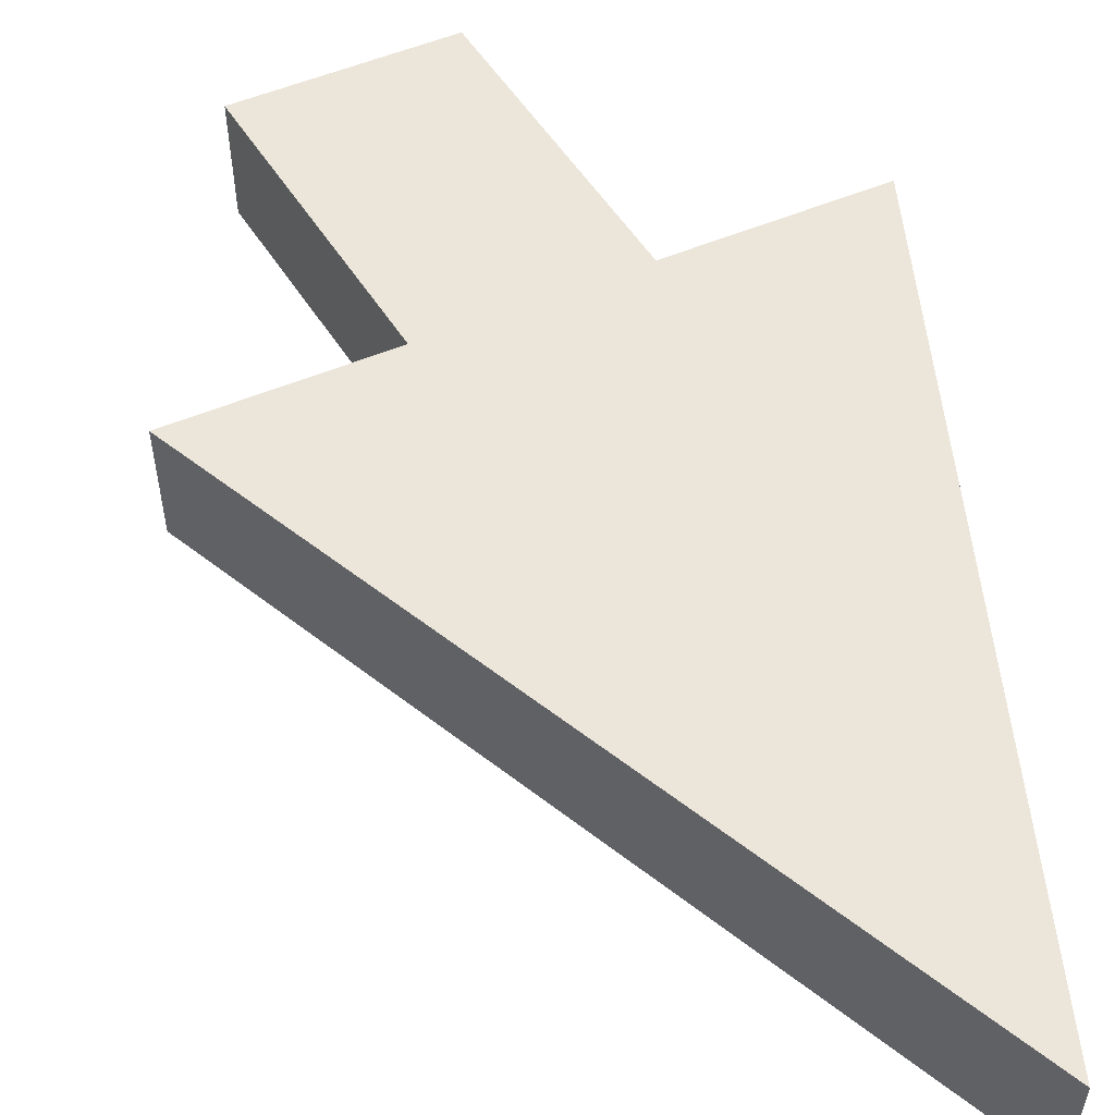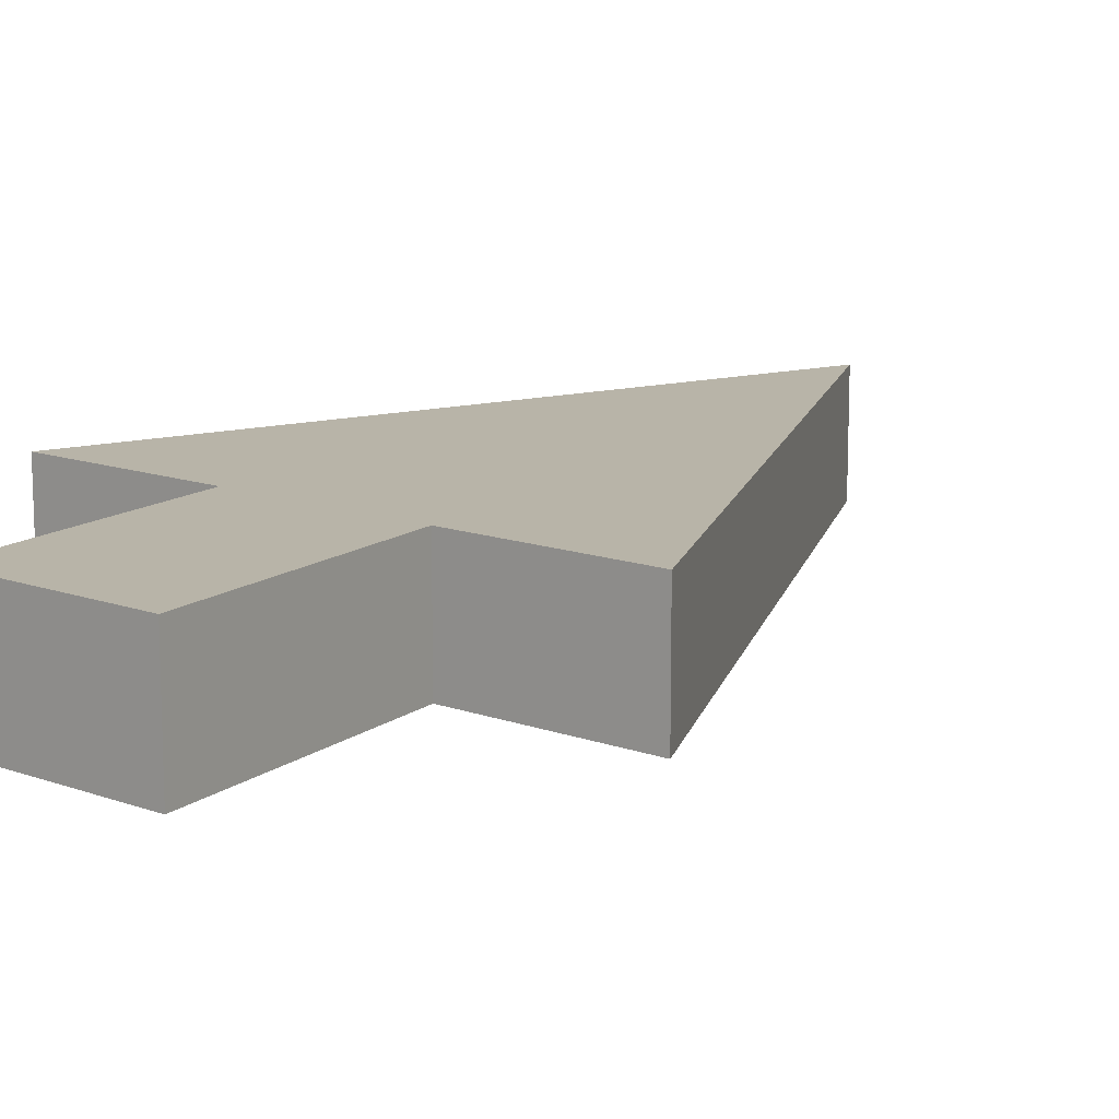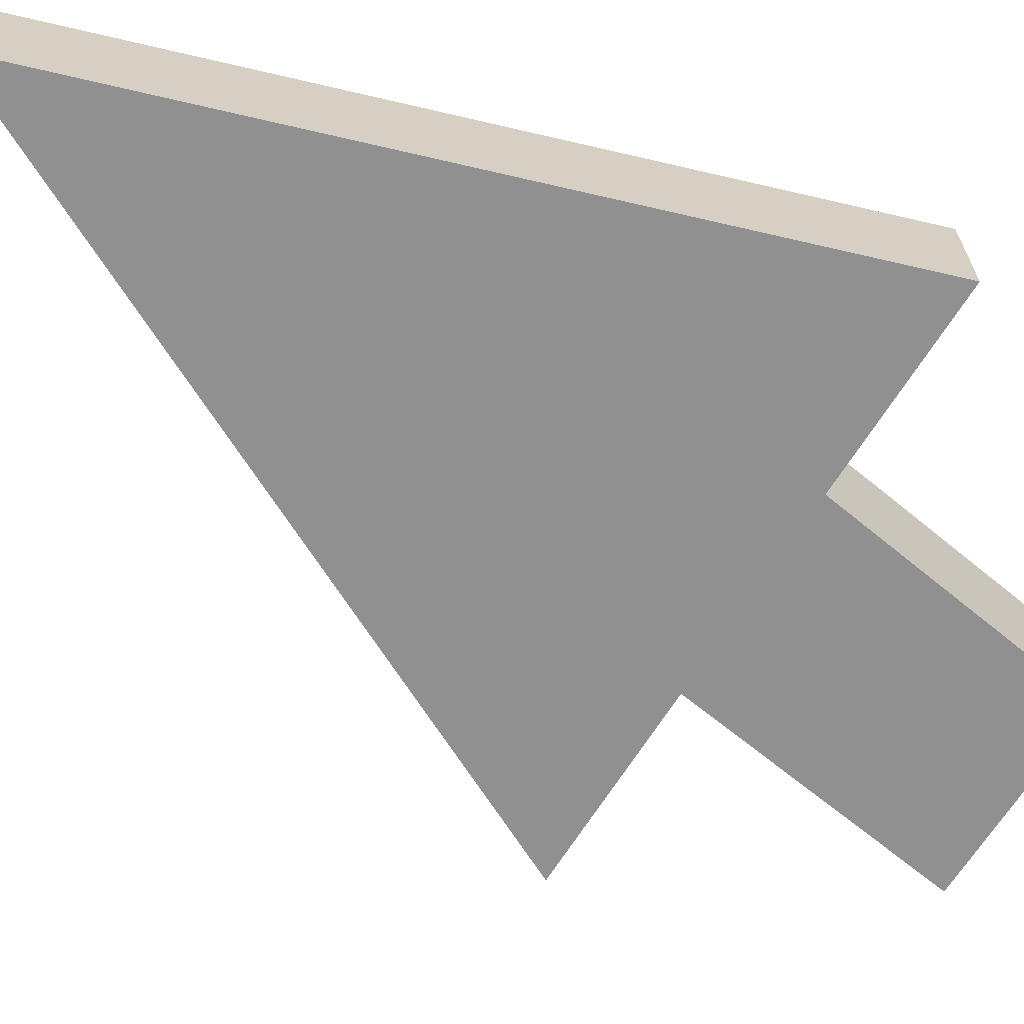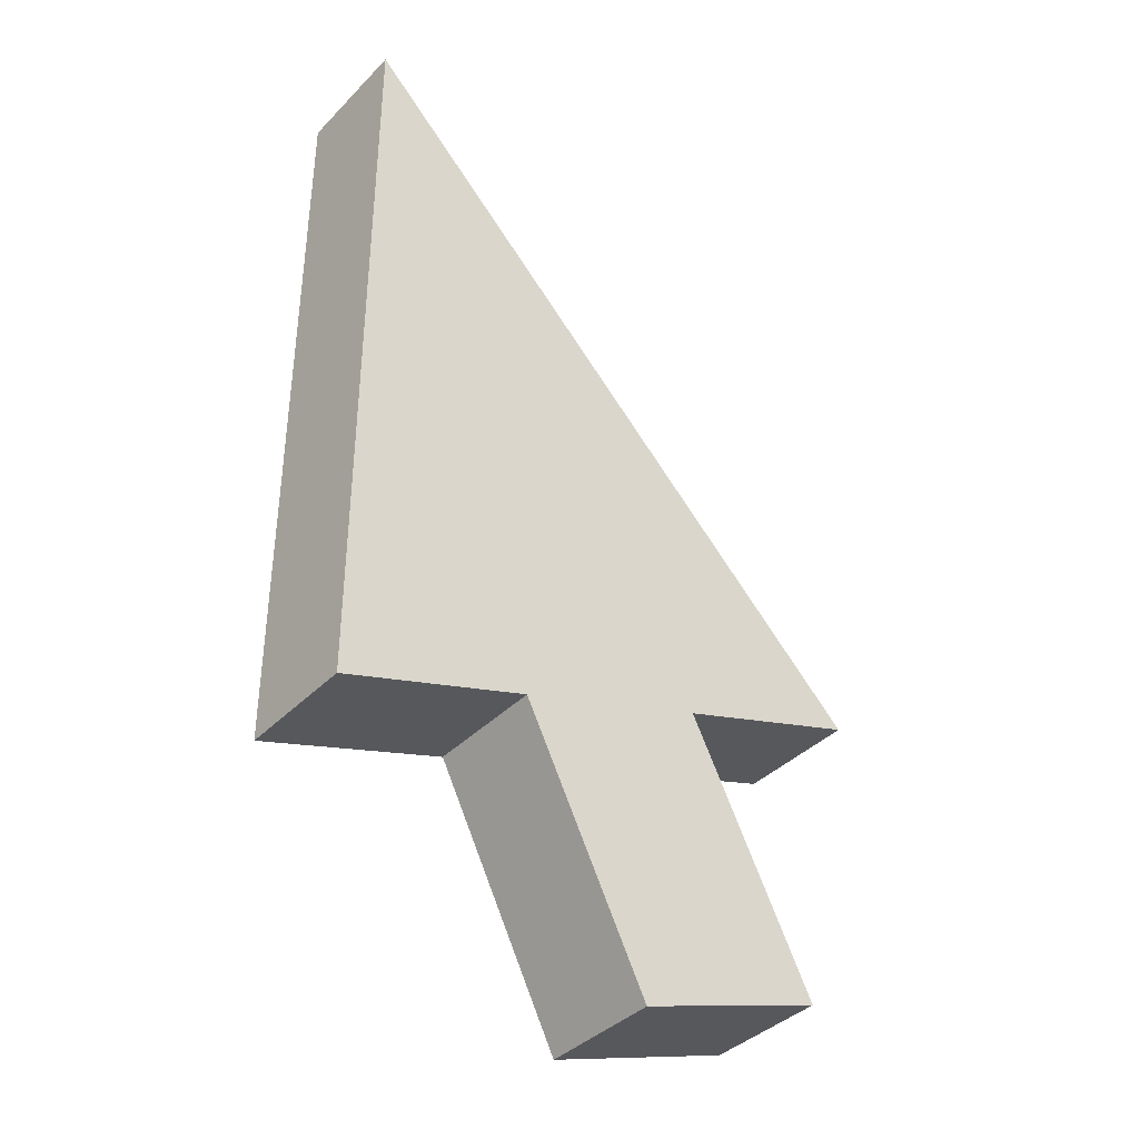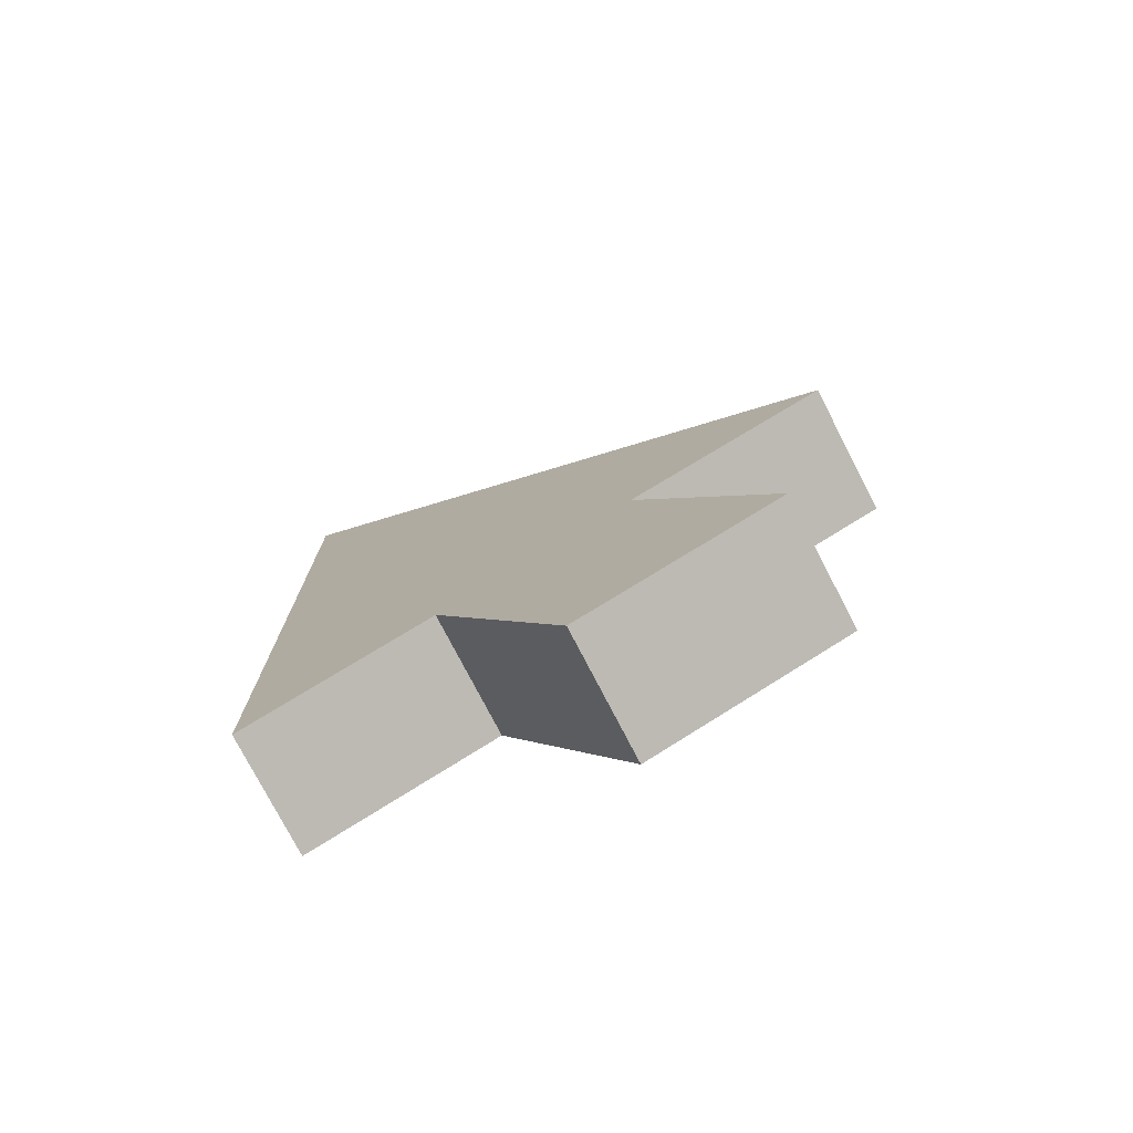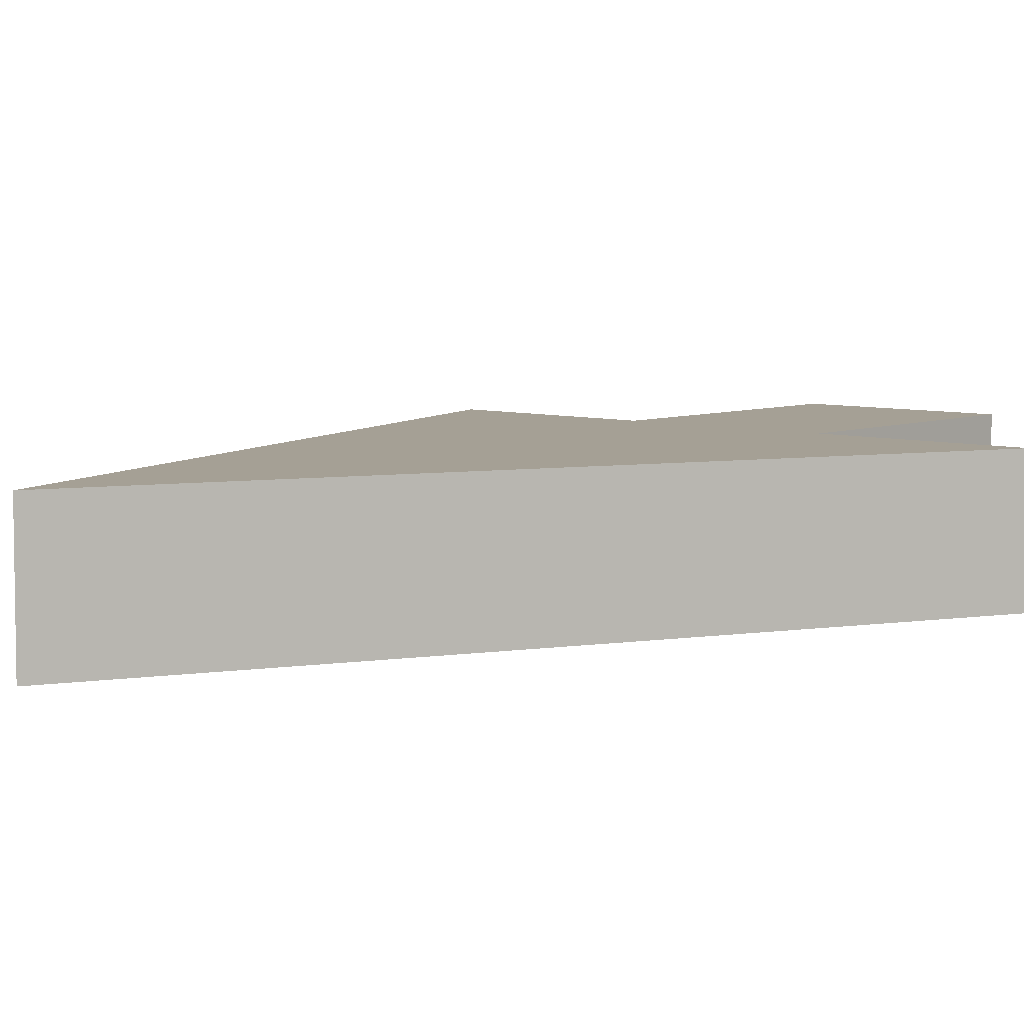
<metadata>
{"format":"obj","ext":"obj","renderer":"f3d","projection":"perspective","resolution":1024,"background":"white","views":[{"elev":54.4,"azim":174.6,"up":"+Z"},{"elev":13.0,"azim":58.2,"up":"+Z"},{"elev":-65.8,"azim":-103.2,"up":"+Z"},{"elev":-38.6,"azim":-38.6,"up":"+Y"},{"elev":-76.5,"azim":27.4,"up":"+Y"},{"elev":5.9,"azim":-115.4,"up":"+Z"}]}
</metadata>
<code>
v 0 -0.6746 0
v 0 -0.000829 0
v 0.5054 -0.5062 0
v 0.3369 -0.5623 0
v 0.4492 -0.7869 0
v 0.2808 -0.8431 0
v 0.1685 -0.6185 0
v 0.4492 -0.7869 0.1082
v 0.3369 -0.5623 0.1082
v 0.2808 -0.8431 0.1082
v 0.1685 -0.6185 0.1082
v 0 -0.6746 0.1082
v 0 -0.000829 0.1082
v 0.5054 -0.5062 0.1082
g textureBakeSet3 Mesh
f 14 13 9
f 13 12 9
f 12 11 9
f 8 9 10
f 9 11 10
f 3 4 2
f 2 4 1
f 1 4 7
f 7 4 6
f 4 5 6
f 4 9 5
f 9 8 5
f 5 8 6
f 8 10 6
f 10 11 6
f 11 7 6
f 7 11 1
f 11 12 1
f 12 13 1
f 13 2 1
f 13 14 2
f 14 3 2
f 3 14 4
f 14 9 4

</code>
